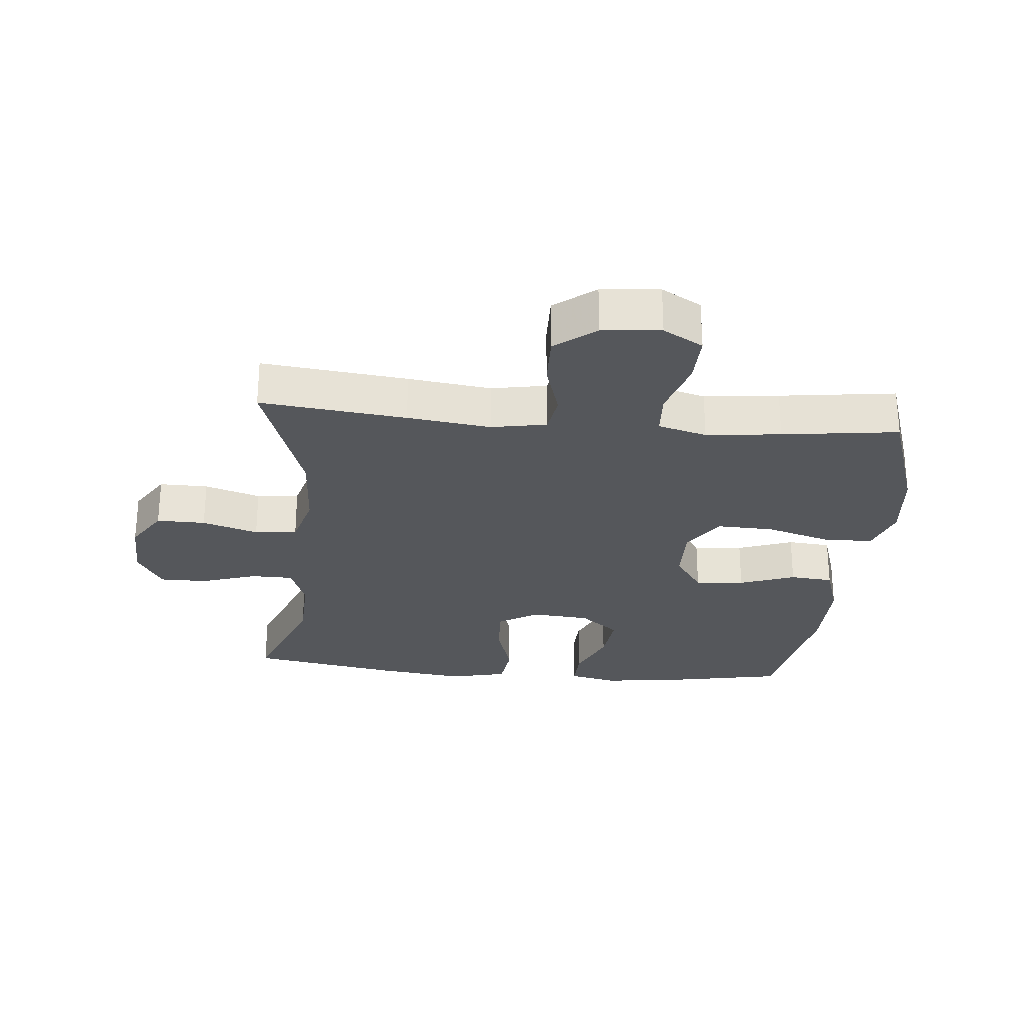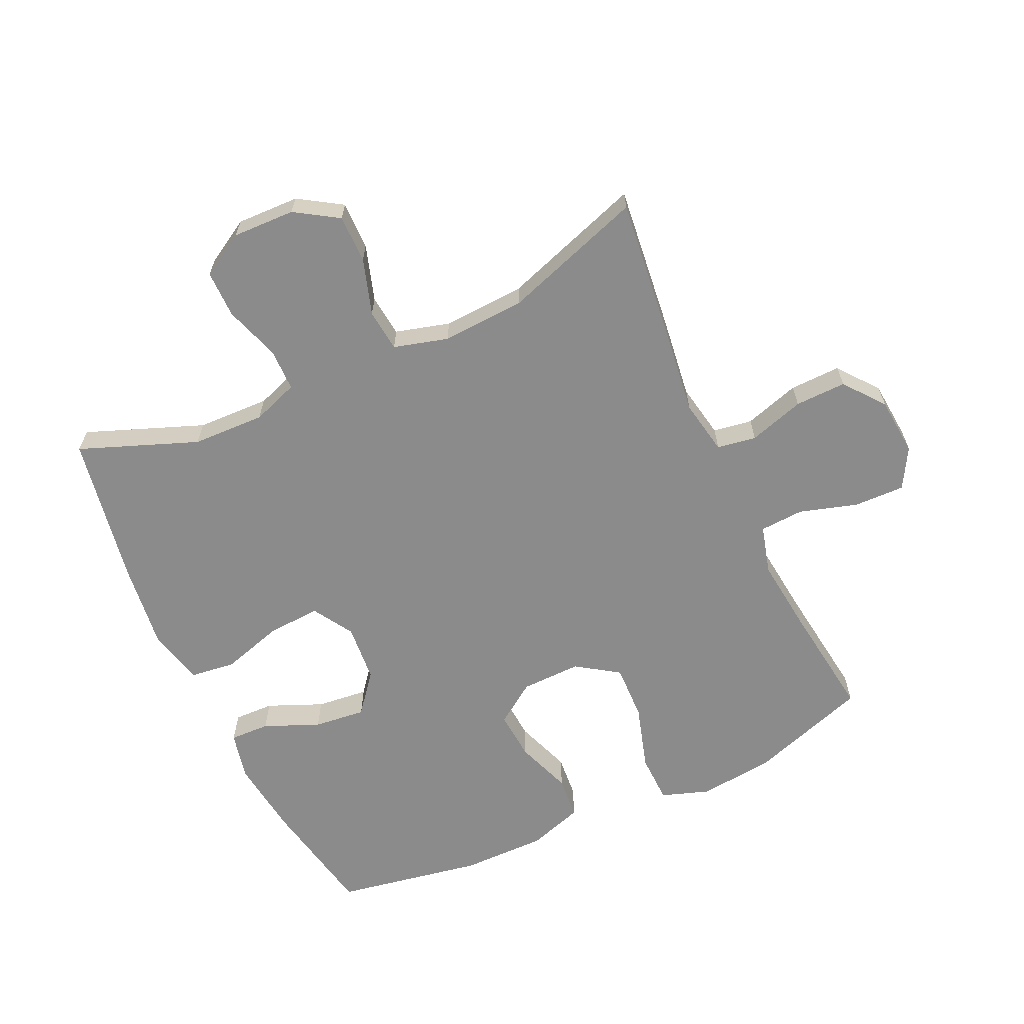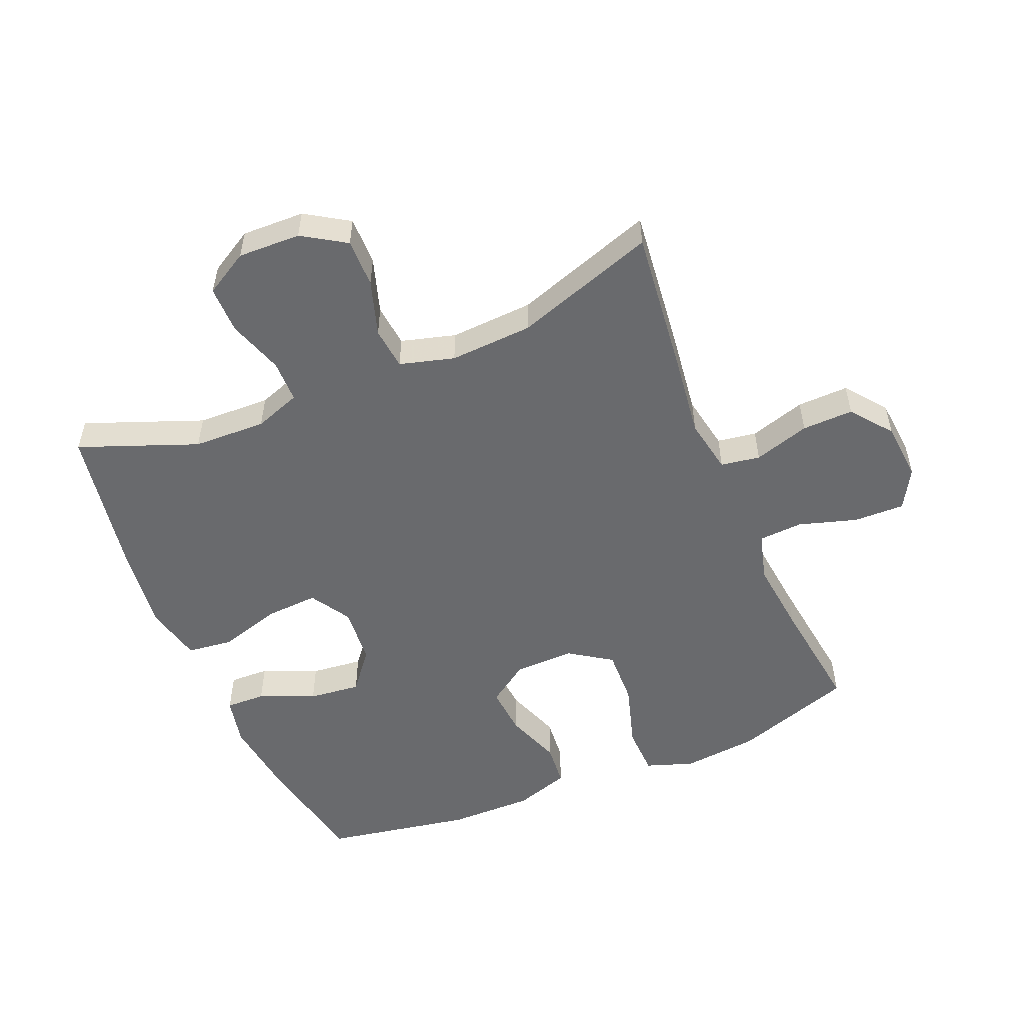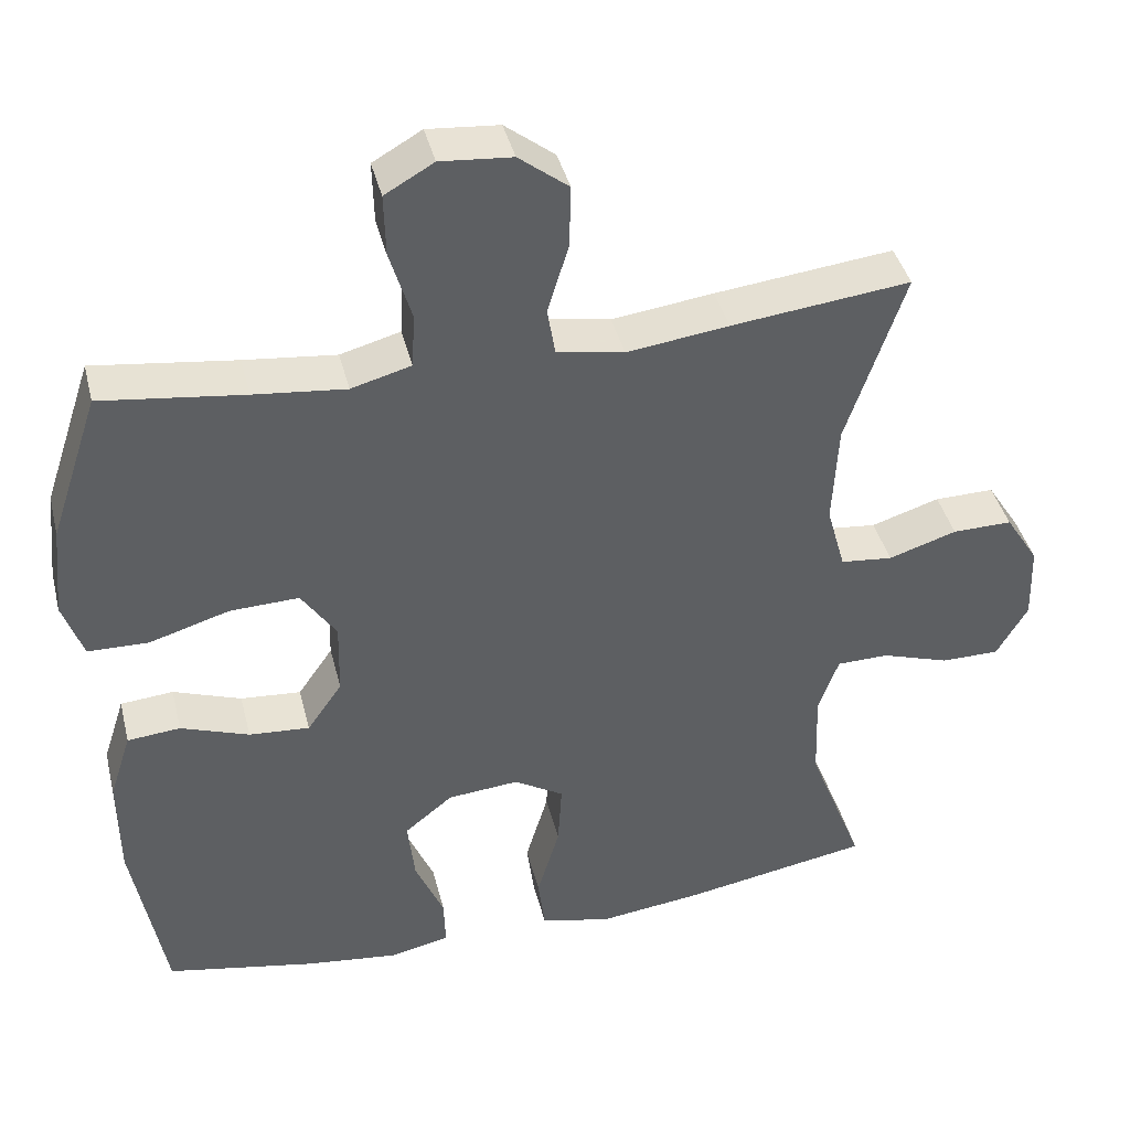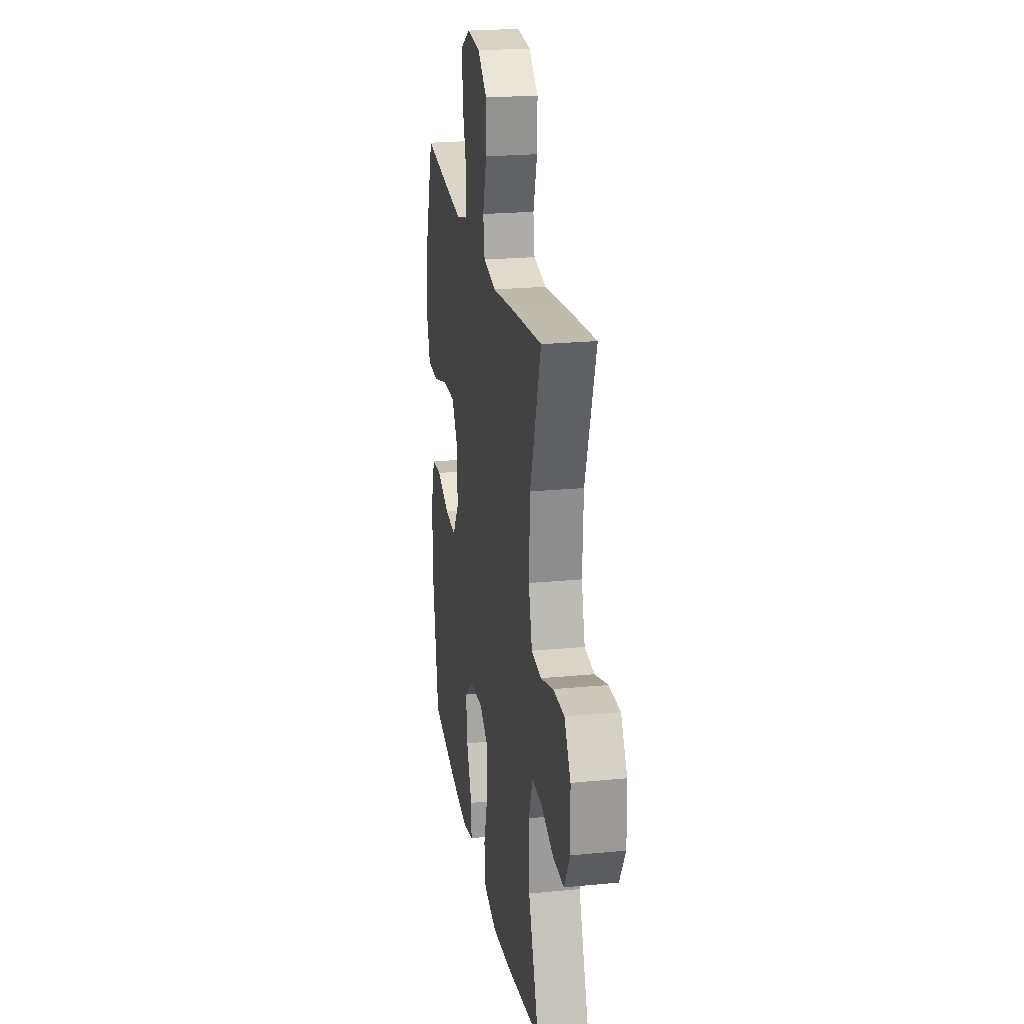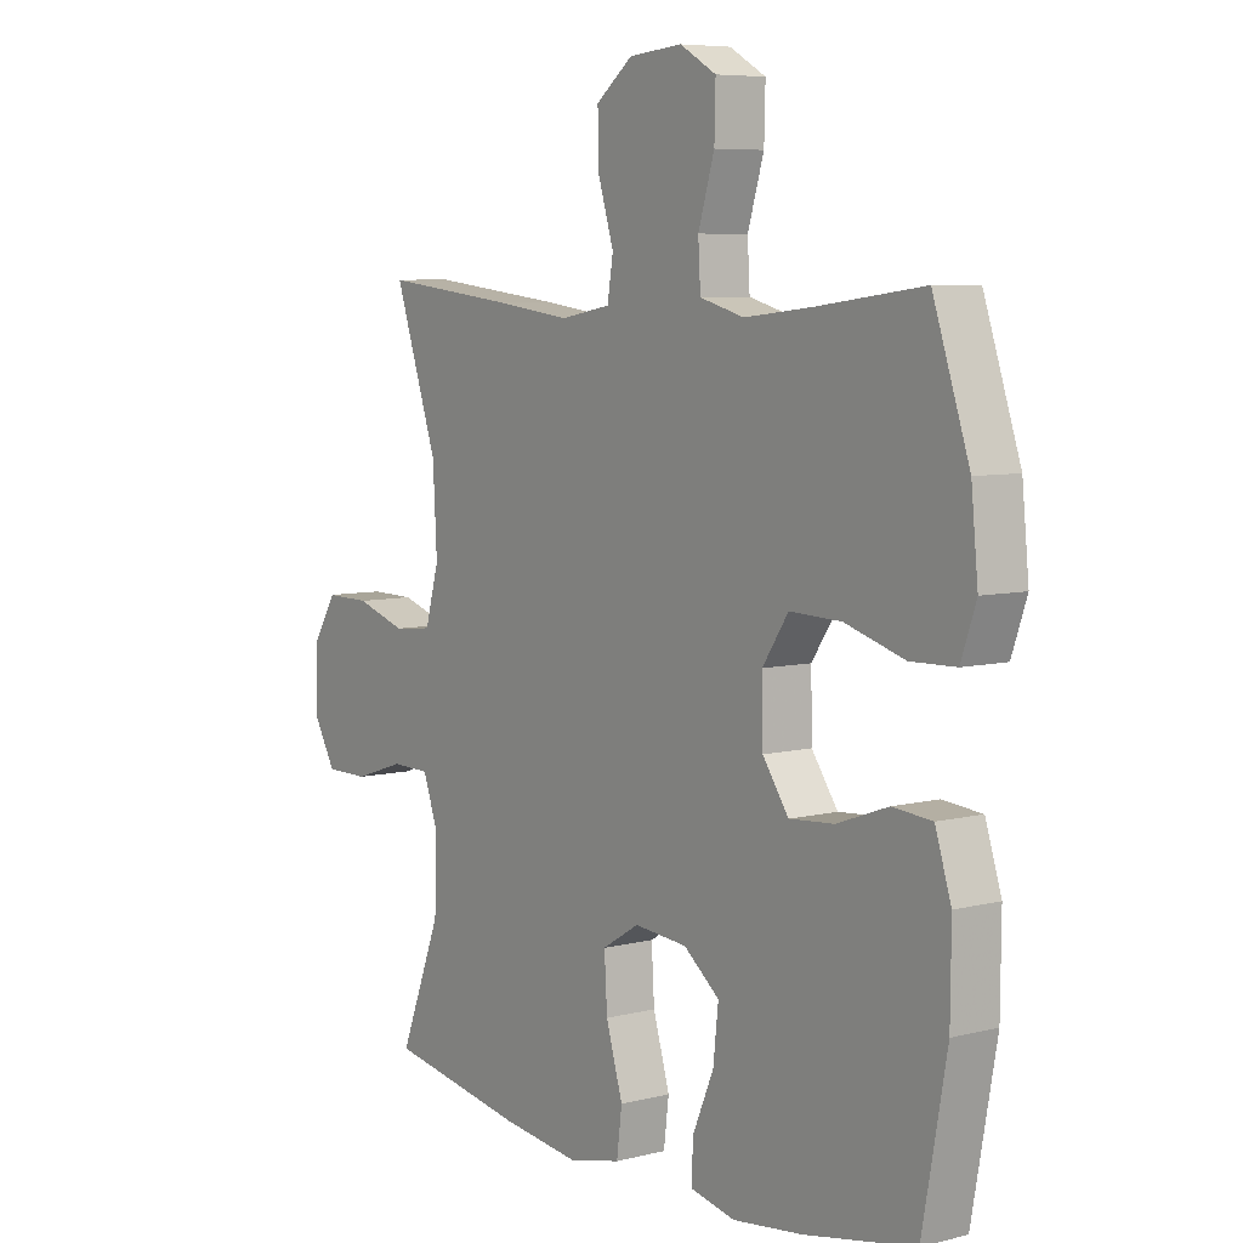
<metadata>
{"format":"obj","ext":"obj","renderer":"f3d","projection":"perspective","resolution":1024,"background":"white","views":[{"elev":-27.0,"azim":-5.3,"up":"+Y"},{"elev":-64.0,"azim":-65.1,"up":"+Y"},{"elev":-53.1,"azim":-67.2,"up":"+Y"},{"elev":40.9,"azim":166.2,"up":"+Z"},{"elev":22.6,"azim":-99.4,"up":"+Z"},{"elev":6.8,"azim":53.6,"up":"+Z"}]}
</metadata>
<code>
v 0.5 0.07 -0.5
v 0.309 0.07 -0.537
v 0.188 0.07 -0.552
v 0.111 0.07 -0.535
v 0.113 0.07 -0.472
v 0.15 0.07 -0.385
v 0.159 0.07 -0.303
v 0.097 0.07 -0.253
v 0.005 0.07 -0.245
v -0.059 0.07 -0.284
v -0.054 0.07 -0.368
v -0.025 0.07 -0.466
v -0.034 0.07 -0.538
v -0.125 0.07 -0.559
v -0.261 0.07 -0.542
v -0.5 0.07 -0.5
v -0.428 0.07 -0.314
v -0.424 0.07 -0.199
v -0.45 0.07 -0.126
v -0.517 0.07 -0.125
v -0.605 0.07 -0.154
v -0.68 0.07 -0.154
v -0.72 0.07 -0.085
v -0.717 0.07 0.014
v -0.674 0.07 0.082
v -0.597 0.07 0.081
v -0.509 0.07 0.053
v -0.442 0.07 0.06
v -0.418 0.07 0.146
v -0.425 0.07 0.277
v -0.5 0.07 0.5
v -0.27 0.07 0.474
v -0.139 0.07 0.457
v -0.052 0.07 0.473
v -0.042 0.07 0.535
v -0.069 0.07 0.623
v -0.071 0.07 0.704
v -0.007 0.07 0.754
v 0.085 0.07 0.762
v 0.148 0.07 0.726
v 0.146 0.07 0.646
v 0.118 0.07 0.554
v 0.122 0.07 0.484
v 0.199 0.07 0.463
v 0.317 0.07 0.476
v 0.5 0.07 0.5
v 0.563 0.07 0.311
v 0.575 0.07 0.192
v 0.549 0.07 0.117
v 0.471 0.07 0.115
v 0.368 0.07 0.146
v 0.279 0.07 0.149
v 0.234 0.07 0.082
v 0.236 0.07 -0.013
v 0.281 0.07 -0.078
v 0.359 0.07 -0.072
v 0.447 0.07 -0.04
v 0.515 0.07 -0.046
v 0.543 0.07 -0.133
v 0.542 0.07 -0.267
v 0.5 0 -0.5
v 0.309 0 -0.537
v 0.188 0 -0.552
v 0.111 0 -0.535
v 0.113 0 -0.472
v 0.15 0 -0.385
v 0.159 0 -0.303
v 0.097 0 -0.253
v 0.005 0 -0.245
v -0.059 0 -0.284
v -0.054 0 -0.368
v -0.025 0 -0.466
v -0.034 0 -0.538
v -0.125 0 -0.559
v -0.261 0 -0.542
v -0.5 0 -0.5
v -0.428 0 -0.314
v -0.424 0 -0.199
v -0.45 0 -0.126
v -0.517 0 -0.125
v -0.605 0 -0.154
v -0.68 0 -0.154
v -0.72 0 -0.085
v -0.717 0 0.014
v -0.674 0 0.082
v -0.597 0 0.081
v -0.509 0 0.053
v -0.442 0 0.06
v -0.418 0 0.146
v -0.425 0 0.277
v -0.5 0 0.5
v -0.27 0 0.474
v -0.139 0 0.457
v -0.052 0 0.473
v -0.042 0 0.535
v -0.069 0 0.623
v -0.071 0 0.704
v -0.007 0 0.754
v 0.085 0 0.762
v 0.148 0 0.726
v 0.146 0 0.646
v 0.118 0 0.554
v 0.122 0 0.484
v 0.199 0 0.463
v 0.317 0 0.476
v 0.5 0 0.5
v 0.563 0 0.311
v 0.575 0 0.192
v 0.549 0 0.117
v 0.471 0 0.115
v 0.368 0 0.146
v 0.279 0 0.149
v 0.234 0 0.082
v 0.236 0 -0.013
v 0.281 0 -0.078
v 0.359 0 -0.072
v 0.447 0 -0.04
v 0.515 0 -0.046
v 0.543 0 -0.133
v 0.542 0 -0.267
f 4 5 6
f 3 4 6
f 2 3 6
f 1 2 6
f 60 1 6
f 59 60 6
f 58 59 6
f 57 58 6
f 56 57 6
f 55 56 6 7
f 54 55 7 8
f 53 54 8 9
f 52 53 9 10
f 49 50 51
f 48 49 51
f 47 48 51
f 46 47 51
f 45 46 51
f 44 45 51 52
f 43 44 52 10
f 40 41 42
f 39 40 42
f 38 39 42
f 37 38 42
f 36 37 42
f 35 36 42
f 42 43 10
f 35 42 10
f 34 35 10
f 30 31 32 33
f 33 34 10
f 30 33 10
f 29 30 10
f 25 26 27
f 24 25 27
f 23 24 27
f 22 23 27
f 21 22 27
f 20 21 27
f 19 20 27 28
f 29 10 11
f 28 29 11
f 19 28 11
f 18 19 11
f 15 16 17
f 15 17 18
f 14 15 18
f 13 14 18
f 12 13 18
f 11 12 18
f 66 65 64
f 66 64 63
f 66 63 62
f 66 62 61
f 66 61 120
f 66 120 119
f 66 119 118
f 66 118 117
f 66 117 116
f 67 66 116 115
f 68 67 115 114
f 69 68 114 113
f 70 69 113 112
f 111 110 109
f 111 109 108
f 111 108 107
f 111 107 106
f 111 106 105
f 112 111 105 104
f 70 112 104 103
f 102 101 100
f 102 100 99
f 102 99 98
f 102 98 97
f 102 97 96
f 102 96 95
f 70 103 102
f 70 102 95
f 70 95 94
f 93 92 91 90
f 70 94 93
f 70 93 90
f 70 90 89
f 87 86 85
f 87 85 84
f 87 84 83
f 87 83 82
f 87 82 81
f 87 81 80
f 88 87 80 79
f 71 70 89
f 71 89 88
f 71 88 79
f 71 79 78
f 77 76 75
f 78 77 75
f 78 75 74
f 78 74 73
f 78 73 72
f 78 72 71
f 1 61 62 2
f 2 62 63 3
f 3 63 64 4
f 4 64 65 5
f 5 65 66 6
f 6 66 67 7
f 7 67 68 8
f 8 68 69 9
f 9 69 70 10
f 10 70 71 11
f 11 71 72 12
f 12 72 73 13
f 13 73 74 14
f 14 74 75 15
f 15 75 76 16
f 16 76 77 17
f 17 77 78 18
f 18 78 79 19
f 19 79 80 20
f 20 80 81 21
f 21 81 82 22
f 22 82 83 23
f 23 83 84 24
f 24 84 85 25
f 25 85 86 26
f 26 86 87 27
f 27 87 88 28
f 28 88 89 29
f 29 89 90 30
f 30 90 91 31
f 31 91 92 32
f 32 92 93 33
f 33 93 94 34
f 34 94 95 35
f 35 95 96 36
f 36 96 97 37
f 37 97 98 38
f 38 98 99 39
f 39 99 100 40
f 40 100 101 41
f 41 101 102 42
f 42 102 103 43
f 43 103 104 44
f 44 104 105 45
f 45 105 106 46
f 46 106 107 47
f 47 107 108 48
f 48 108 109 49
f 49 109 110 50
f 50 110 111 51
f 51 111 112 52
f 52 112 113 53
f 53 113 114 54
f 54 114 115 55
f 55 115 116 56
f 56 116 117 57
f 57 117 118 58
f 58 118 119 59
f 59 119 120 60
f 60 120 61 1

</code>
